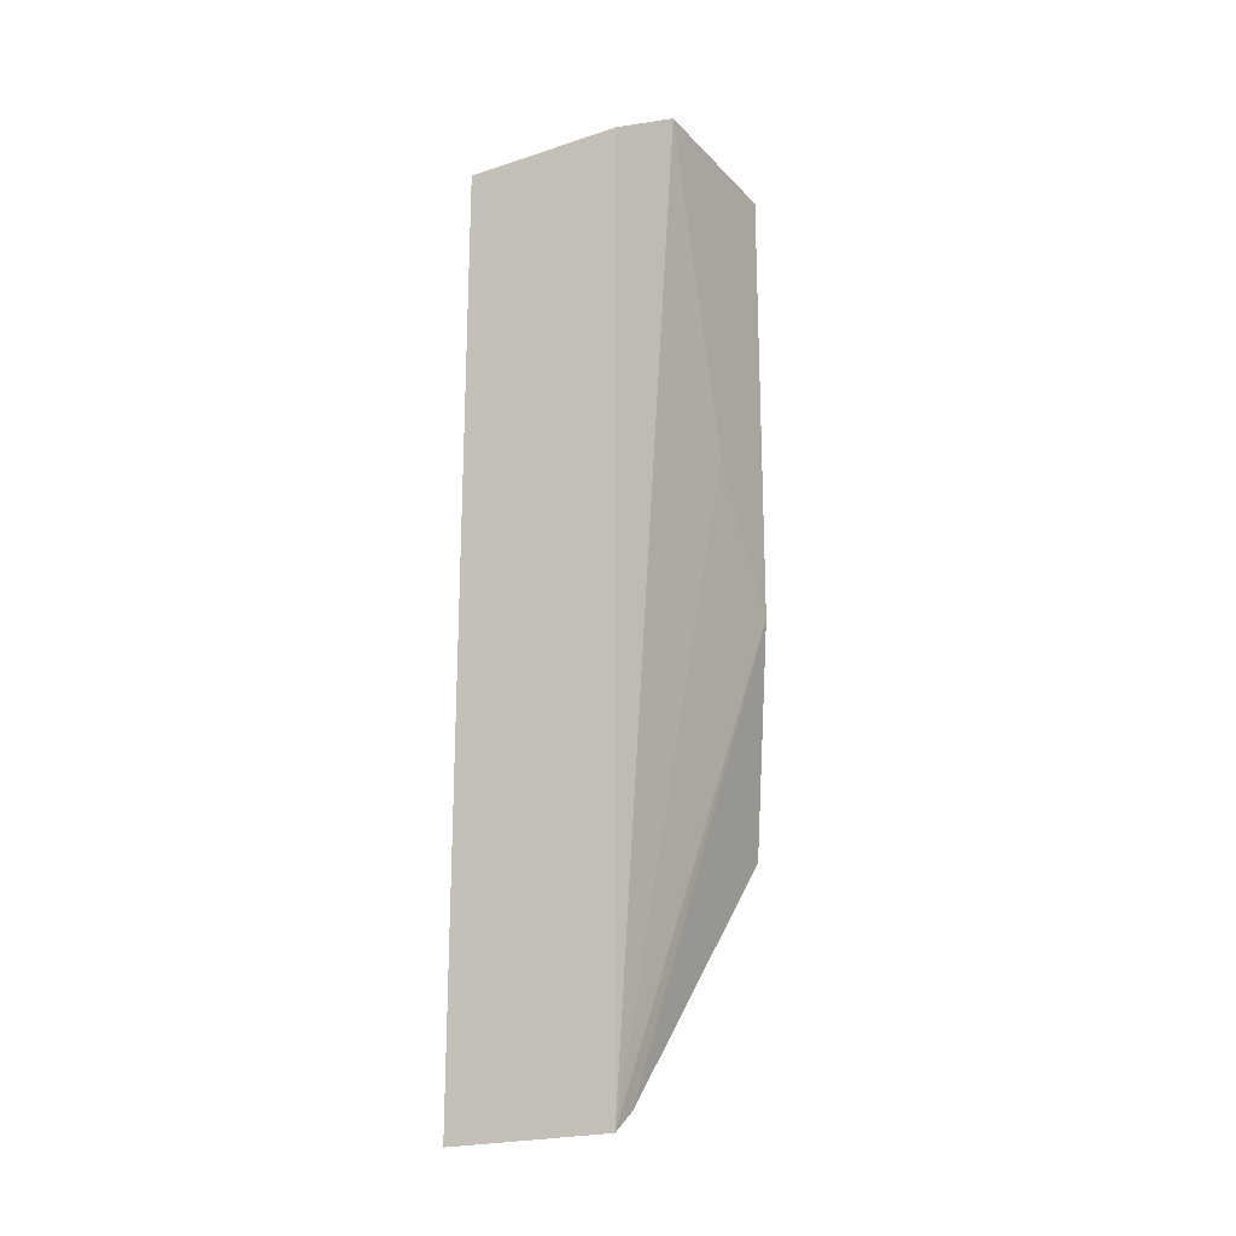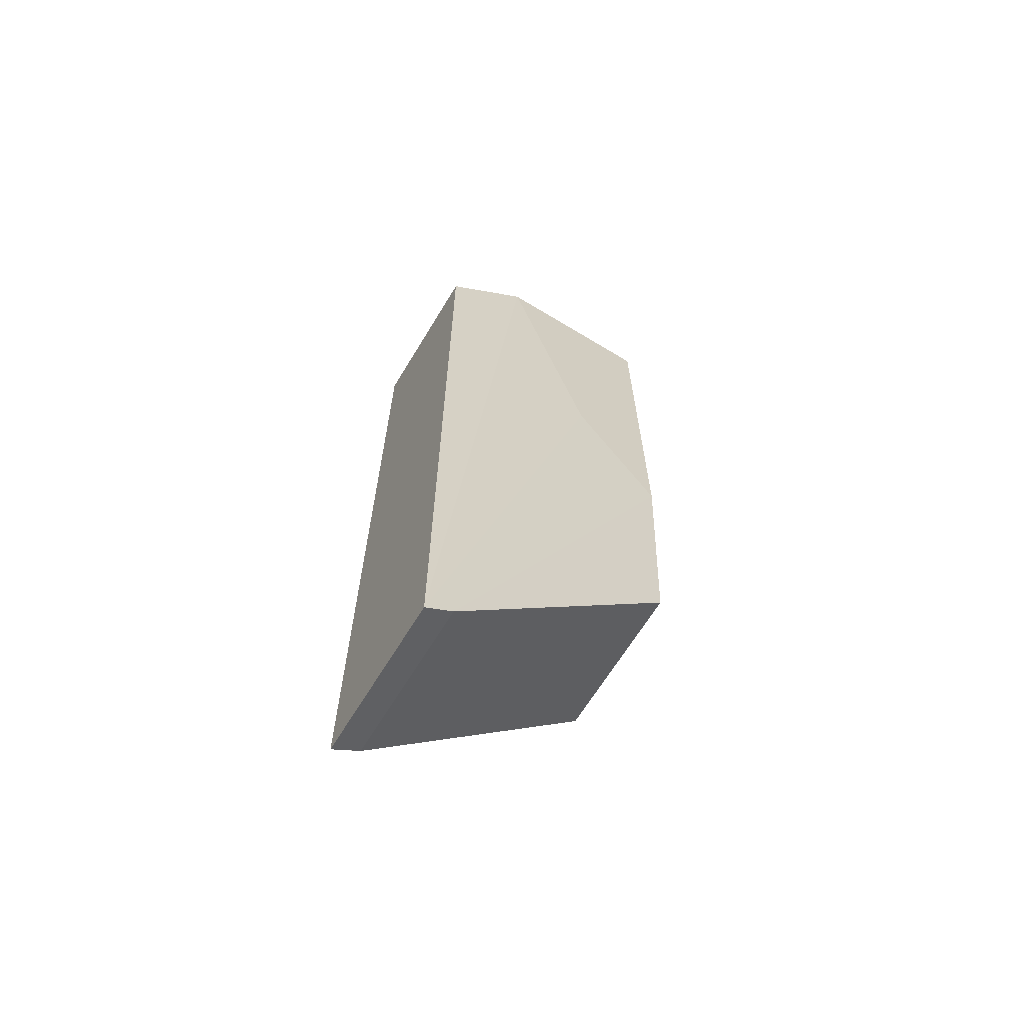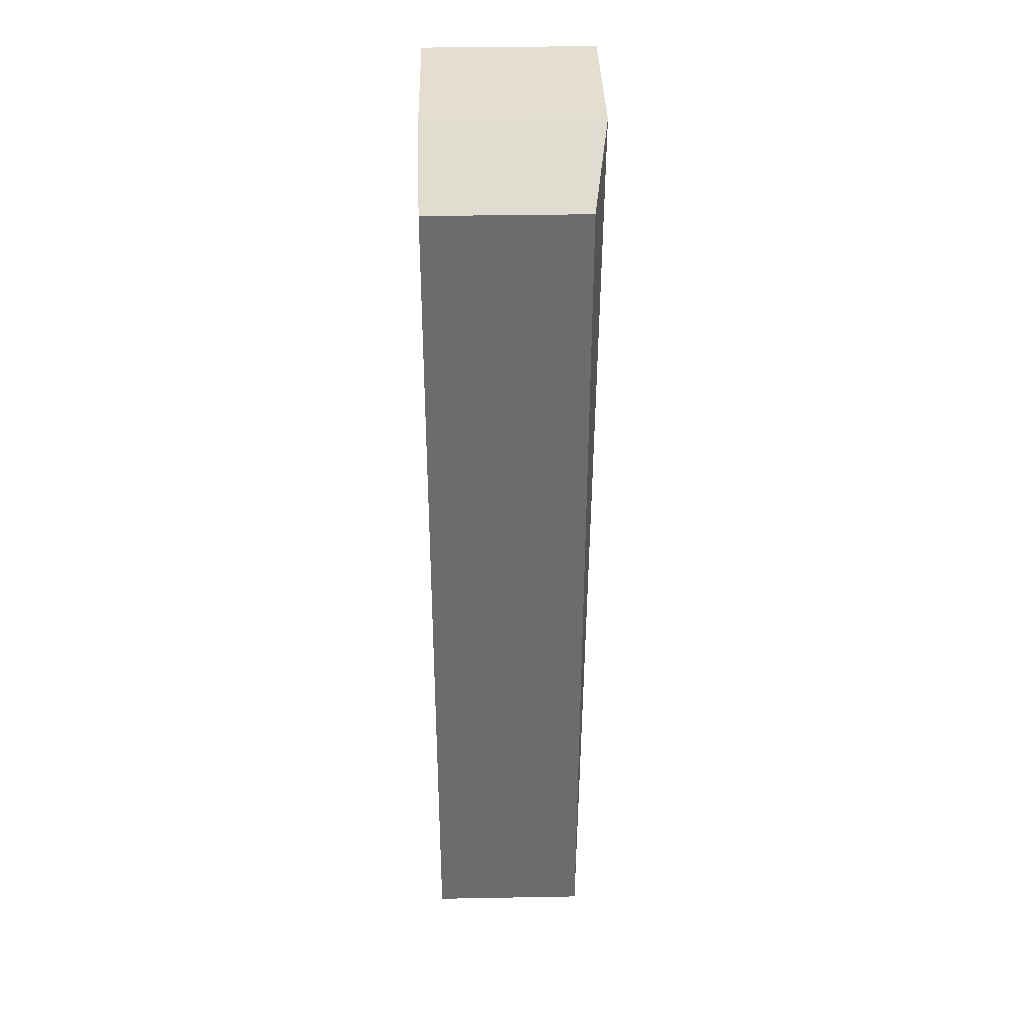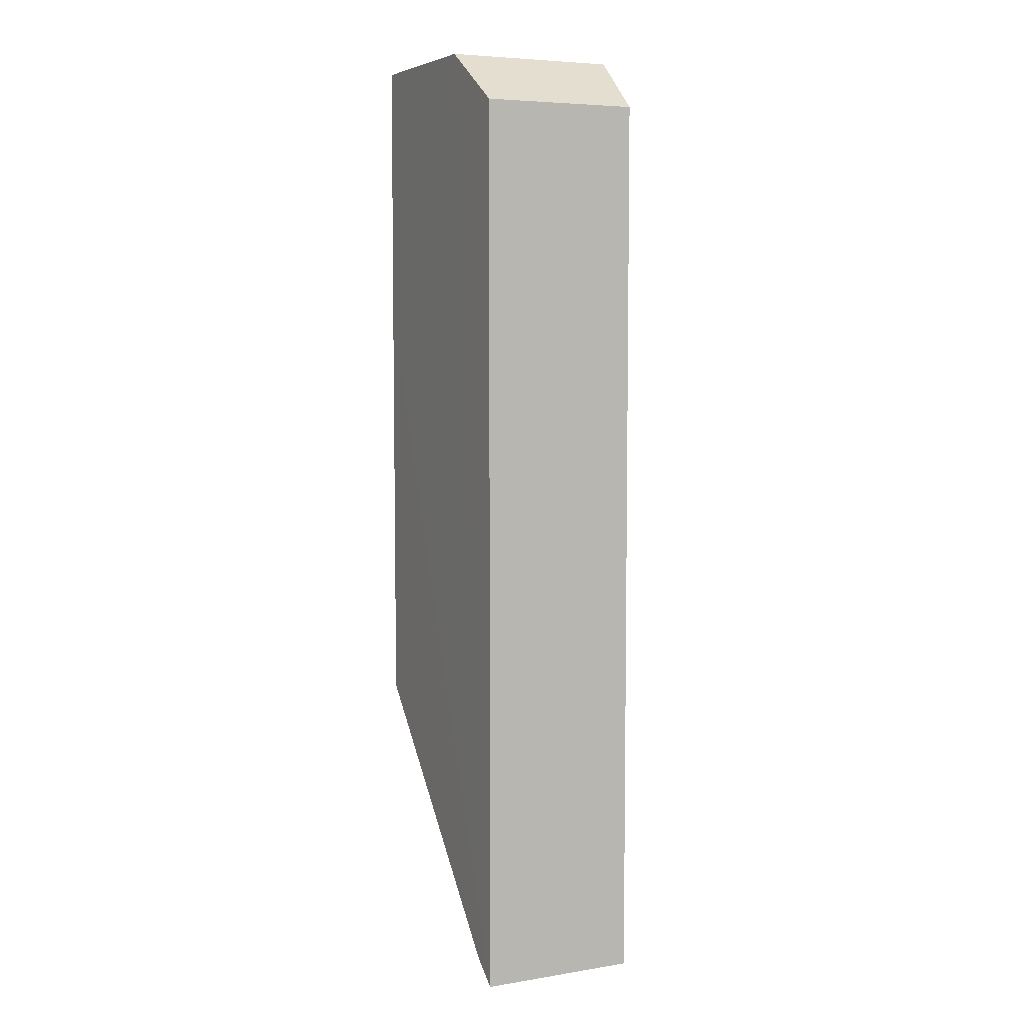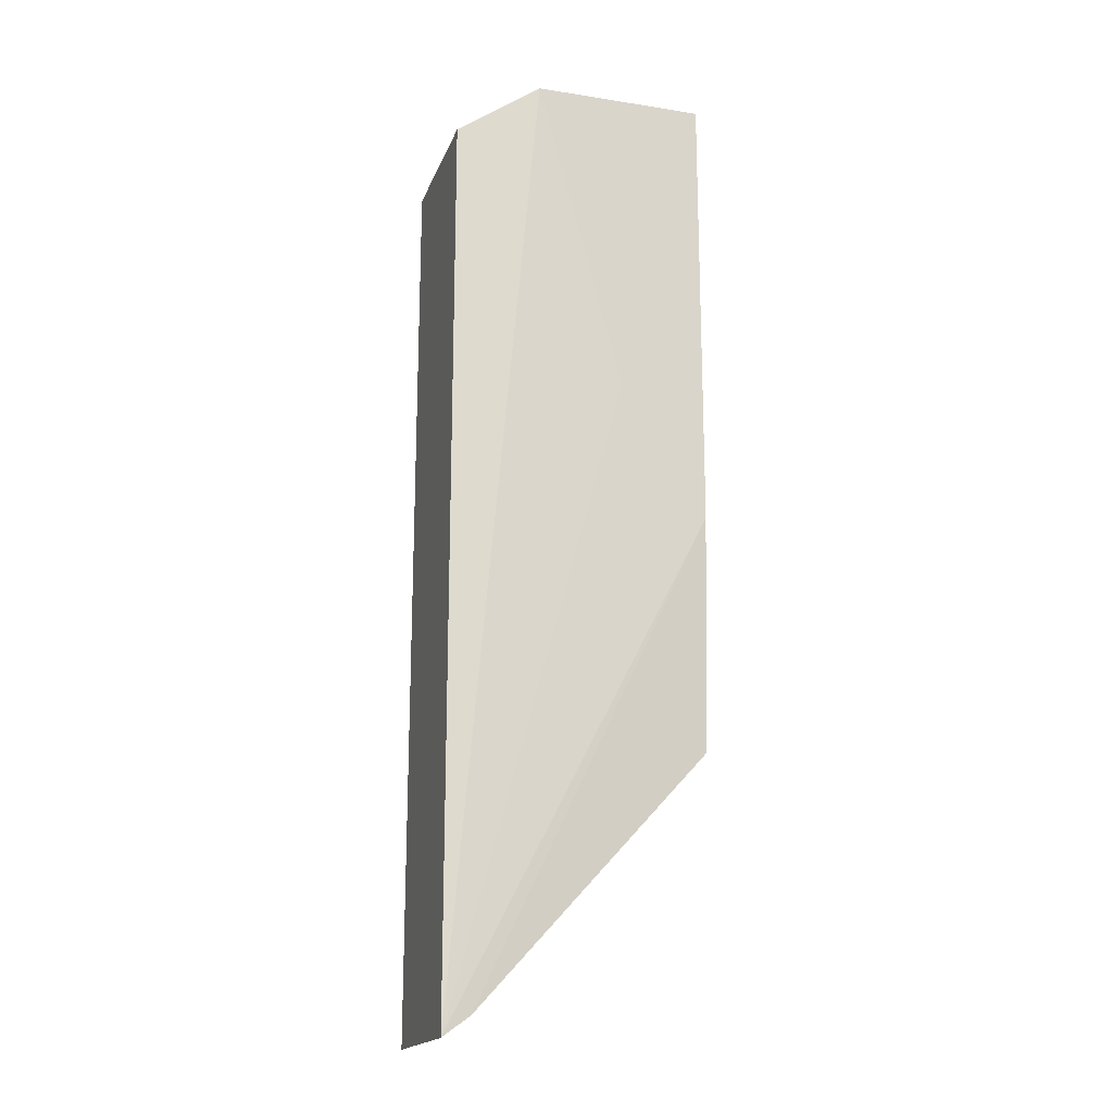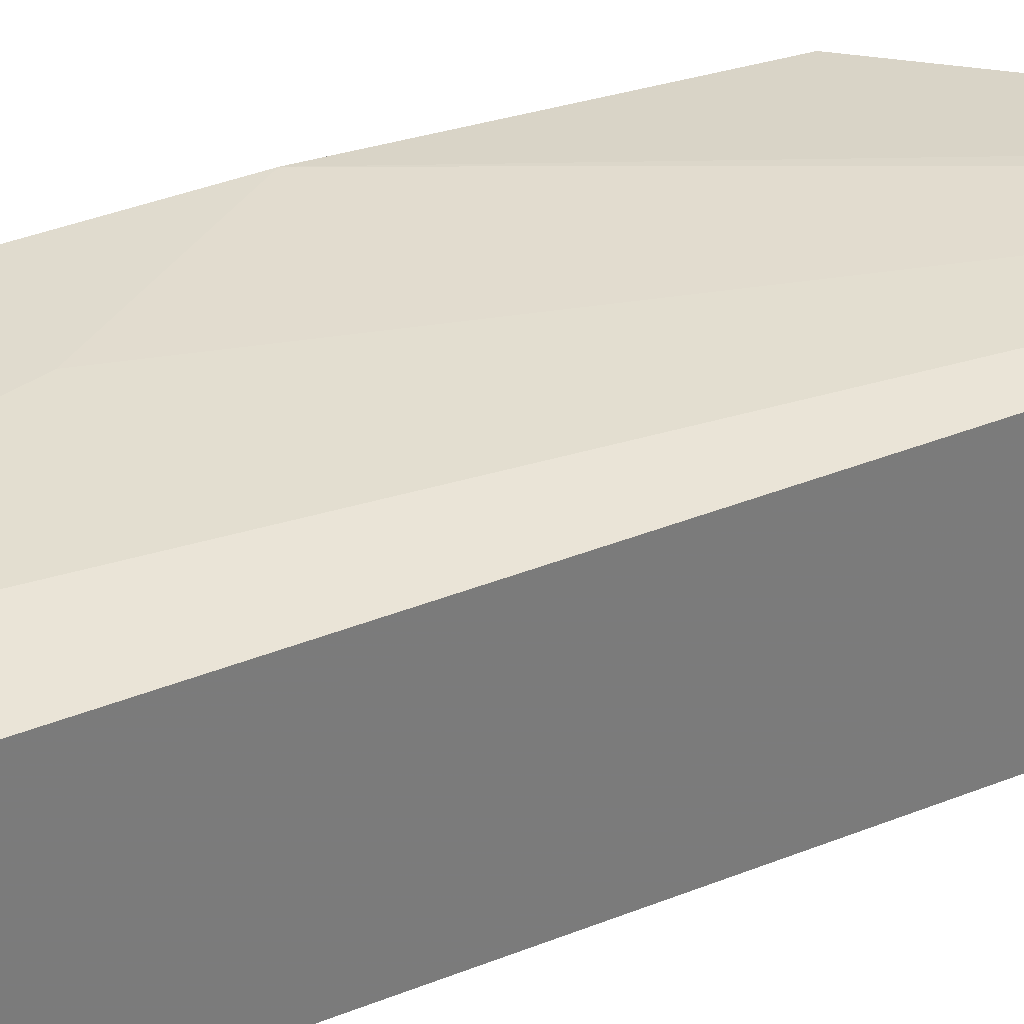
<metadata>
{"format":"obj","ext":"obj","renderer":"f3d","projection":"perspective","resolution":1024,"background":"white","views":[{"elev":-21.5,"azim":-59.8,"up":"+Y"},{"elev":-66.0,"azim":-31.3,"up":"+Y"},{"elev":36.5,"azim":-91.3,"up":"+Y"},{"elev":6.0,"azim":-115.6,"up":"+Y"},{"elev":-18.1,"azim":-16.9,"up":"+Y"},{"elev":33.4,"azim":-119.7,"up":"+Z"}]}
</metadata>
<code>
v 0.00159 -0.009054 -0.01275
v 0.002025 -0.008731 -0.01275
v 0.002025 -0.008731 -0.01025
v 0.00159 -0.009052 -0.01025
v 0.00159 0.005221 -0.01275
v 0.002902 0.006077 -0.01276
v 0.00563 0.001828 -0.01276
v 0.00563 -0.004782 -0.01275
v 0.00563 -0.004782 -0.01025
v 0.00563 -0.001086 -0.01002
v 0.004266 0.0009968 -0.01002
v 0.002905 0.006077 -0.01002
v 0.00159 0.005221 -0.01025
v 0.002899 0.006077 -0.01275
v 0.0029 0.006077 -0.01275
v 0.00563 0.006077 -0.01276
v 0.00563 0.006077 -0.01002
v 0.0029 0.006077 -0.01025
f 1 2 3
f 1 3 4
f 1 4 13
f 1 13 5
f 1 5 6
f 1 6 7
f 1 7 2
f 2 7 8
f 2 8 9
f 2 9 3
f 3 9 10
f 3 10 4
f 4 10 11
f 4 11 12
f 4 12 13
f 5 13 14
f 5 14 15
f 5 15 6
f 6 15 14
f 6 14 18
f 6 18 12
f 6 12 17
f 6 17 16
f 6 16 7
f 7 16 17
f 7 17 10
f 7 10 9
f 7 9 8
f 10 17 12
f 10 12 11
f 12 18 13
f 13 18 14

</code>
